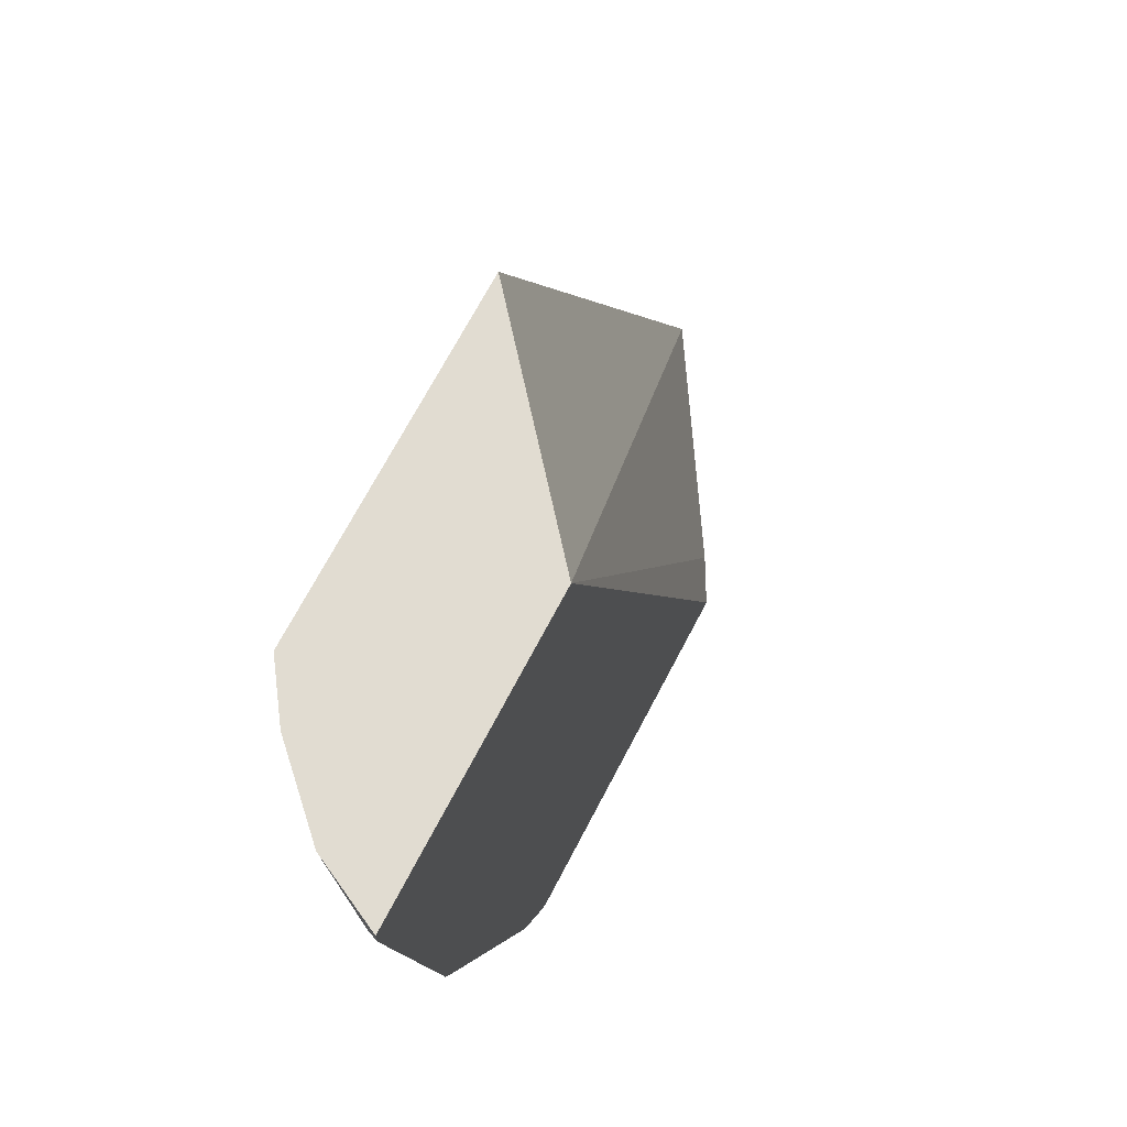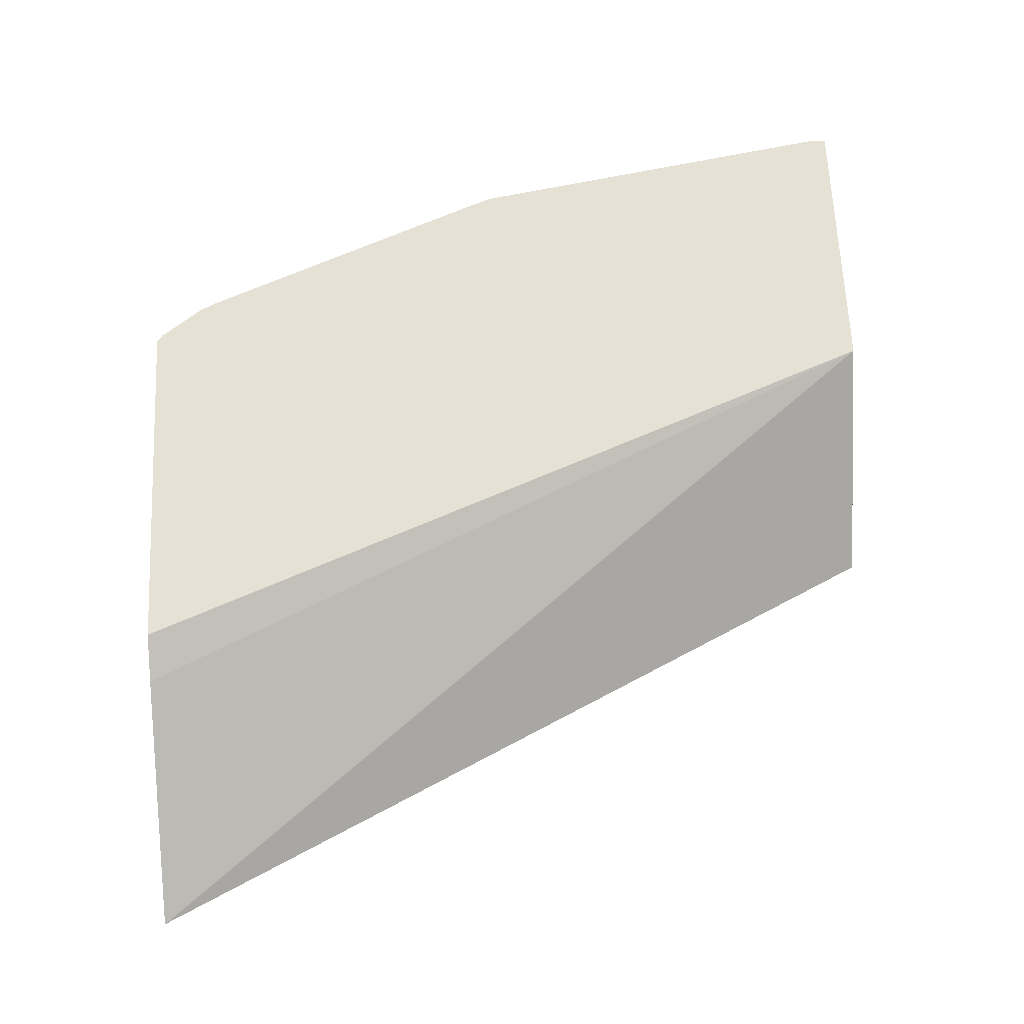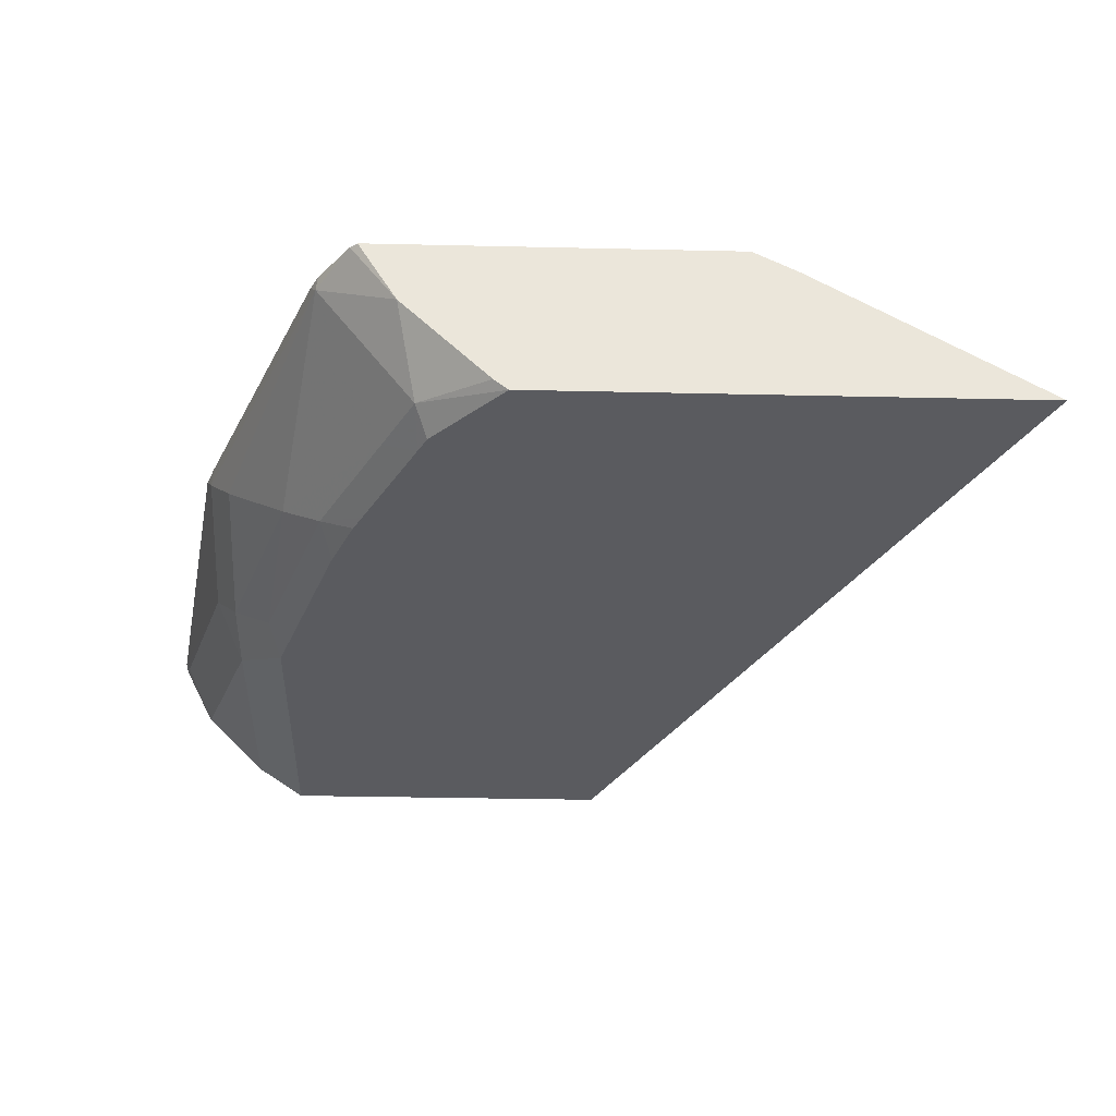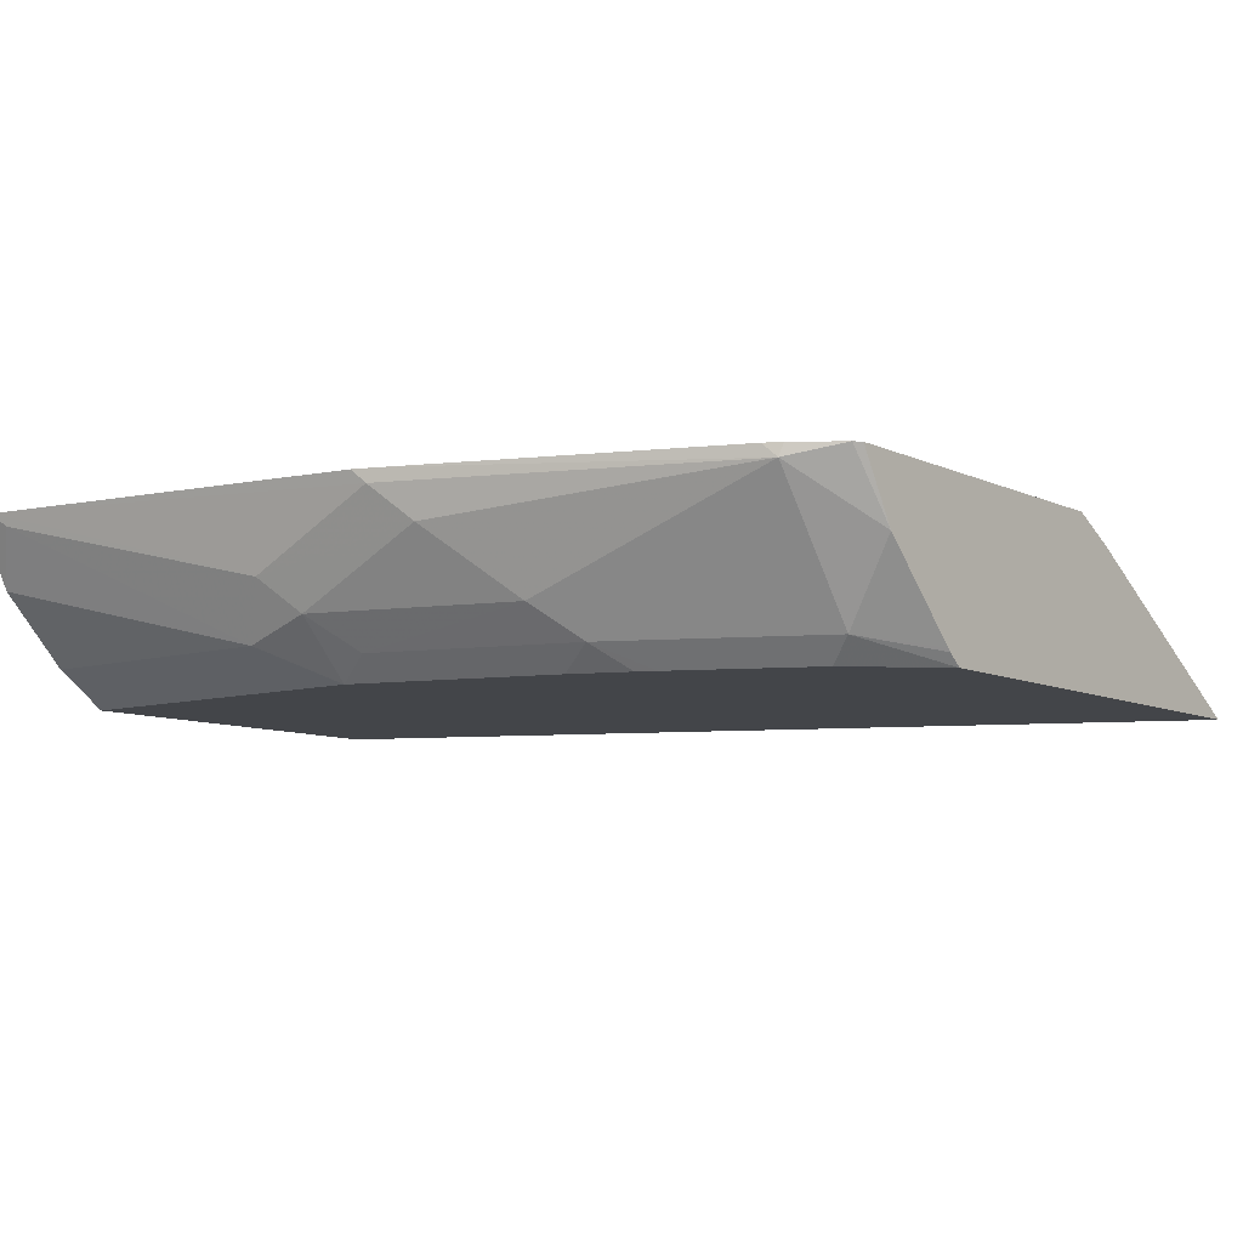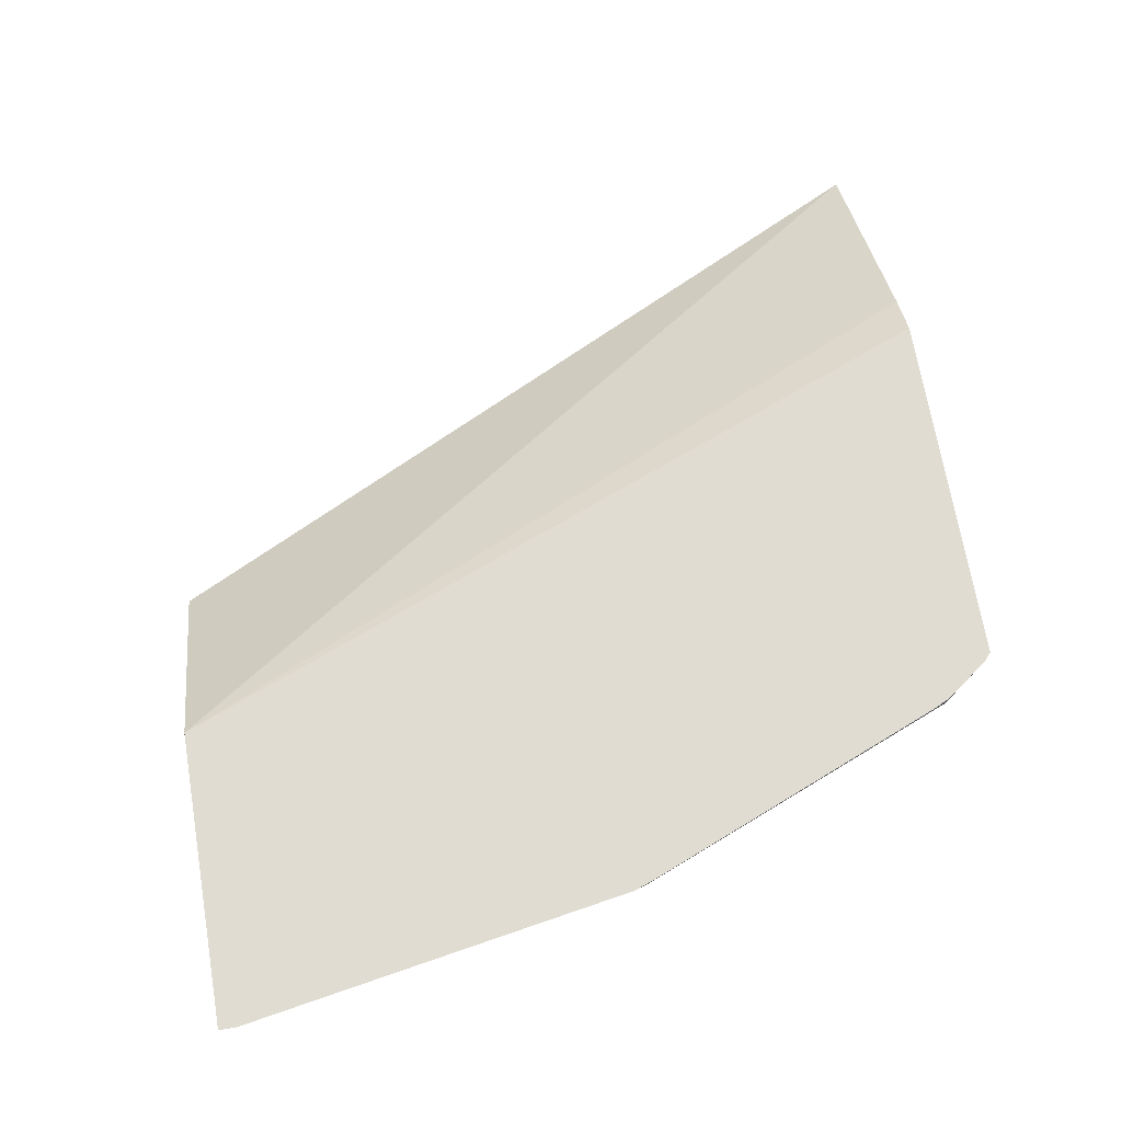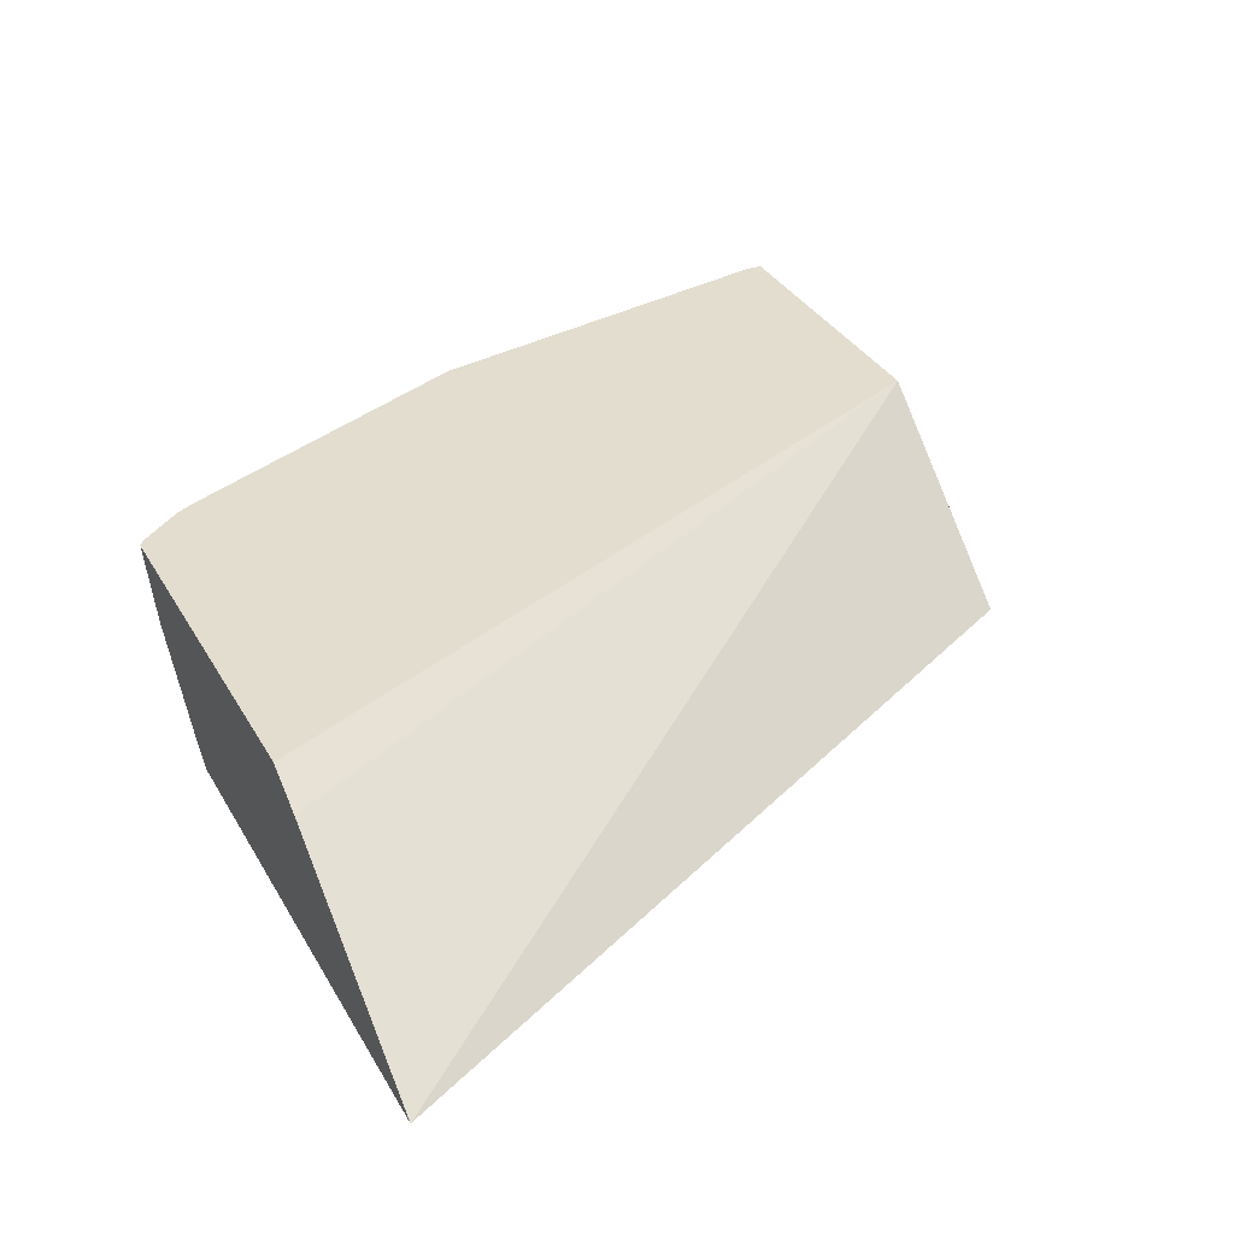
<metadata>
{"format":"obj","ext":"obj","renderer":"f3d","projection":"perspective","resolution":1024,"background":"white","views":[{"elev":69.0,"azim":117.5,"up":"+Z"},{"elev":64.7,"azim":-92.7,"up":"+Y"},{"elev":-32.9,"azim":178.2,"up":"+Y"},{"elev":-8.6,"azim":128.3,"up":"+Y"},{"elev":69.3,"azim":80.4,"up":"+Y"},{"elev":35.0,"azim":-116.5,"up":"+Y"}]}
</metadata>
<code>
v 0.3727 -0.514 -0.4925
v 0.5134 -0.427 -0.4925
v 0.6772 -0.514 -0.4925
v 0.6111 -0.514 -0.001419
v 0.7334 -0.4122 -0.001419
v 0.5407 -0.4122 -0.4925
v 0.6791 -0.5124 -0.4925
v 0.7296 -0.4997 -0.4597
v 0.7224 -0.514 -0.4454
v 0.8224 -0.514 -0.001419
v 0.9133 -0.4122 -0.001419
v 0.7643 -0.4122 -0.4925
v 0.686 -0.5069 -0.4925
v 0.7404 -0.4525 -0.4925
v 0.7896 -0.4198 -0.4597
v 0.7496 -0.4997 -0.4198
v 0.7281 -0.514 -0.4341
v 0.6881 -0.5049 -0.4925
v 0.8224 -0.514 -0.1999
v 0.8529 -0.4931 -0.001419
v 0.9064 -0.426 -0.001419
v 0.9133 -0.4122 -0.01243
v 0.7688 -0.4122 -0.4889
v 0.7883 -0.4122 -0.4623
v 0.7933 -0.4122 -0.4522
v 0.8676 -0.4122 -0.2674
v 0.8695 -0.4198 -0.2598
v 0.8545 -0.4398 -0.2798
v 0.8145 -0.4797 -0.3198
v 0.7896 -0.4997 -0.3398
v 0.7624 -0.514 -0.3655
v 0.8295 -0.4997 -0.2199
v 0.8545 -0.4797 -0.1999
v 0.8529 -0.4931 -0.1599
v 0.7824 -0.514 -0.3198
v 0.8929 -0.4526 -0.001419
v 0.9095 -0.4198 -0.02002
v 0.8695 -0.4598 -0.1799
v 0.8733 -0.4122 -0.2523
v 0.7681 -0.514 -0.3541
f 15 26 27
f 16 30 31
f 16 29 30
f 15 29 16
f 15 28 29
f 15 27 28
f 16 31 17
f 15 25 26
f 8 18 14
f 15 23 24
f 14 23 15
f 12 23 14
f 11 21 22
f 10 34 20
f 10 19 34
f 19 32 33
f 15 24 25
f 19 33 34
f 33 38 34
f 20 34 36
f 34 37 36
f 34 38 37
f 30 32 35
f 30 40 31
f 30 35 40
f 29 32 30
f 29 33 32
f 28 33 29
f 27 38 28
f 26 39 27
f 22 27 39
f 22 38 27
f 22 37 38
f 21 37 22
f 21 36 37
f 19 35 32
f 8 13 18
f 28 38 33
f 8 16 17
f 1 4 5
f 1 10 4
f 1 19 10
f 1 35 19
f 1 40 35
f 1 31 40
f 1 17 31
f 1 5 2
f 1 9 17
f 1 7 3
f 1 13 7
f 1 14 18
f 1 12 14
f 1 6 12
f 1 2 6
f 8 17 9
f 1 3 9
f 2 5 6
f 1 18 13
f 3 8 9
f 8 15 16
f 3 7 8
f 8 14 15
f 7 13 8
f 5 23 12
f 5 24 23
f 5 25 24
f 5 26 25
f 5 12 6
f 5 22 39
f 5 11 22
f 4 10 20
f 4 11 5
f 4 21 11
f 4 36 21
f 5 39 26
f 4 20 36

</code>
